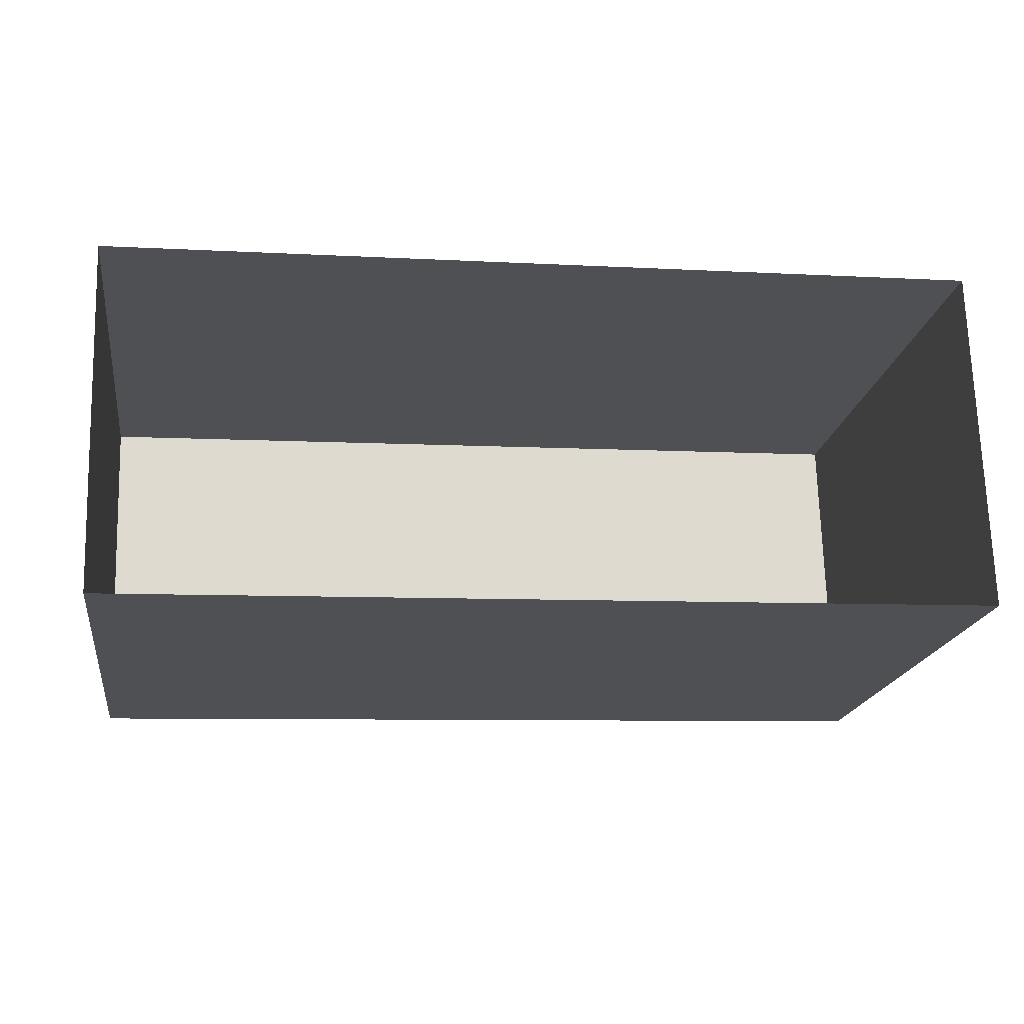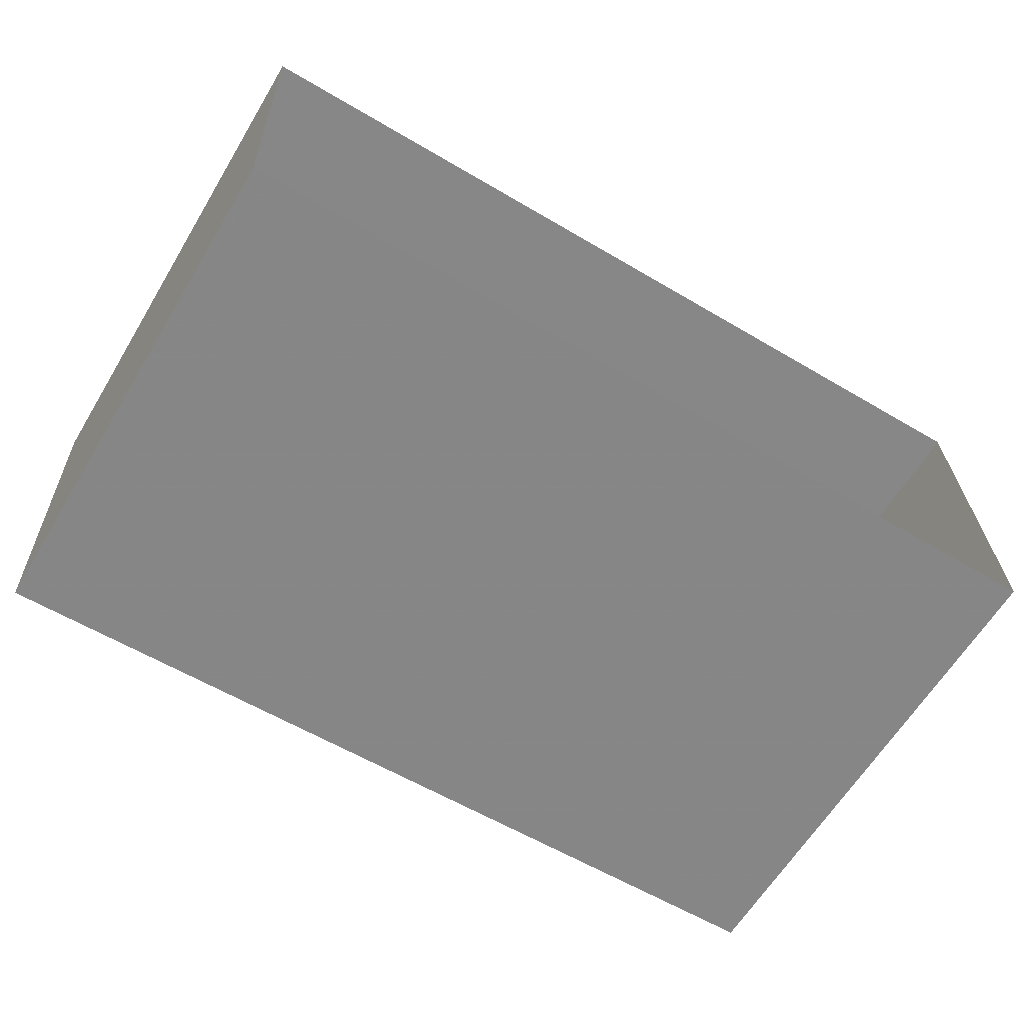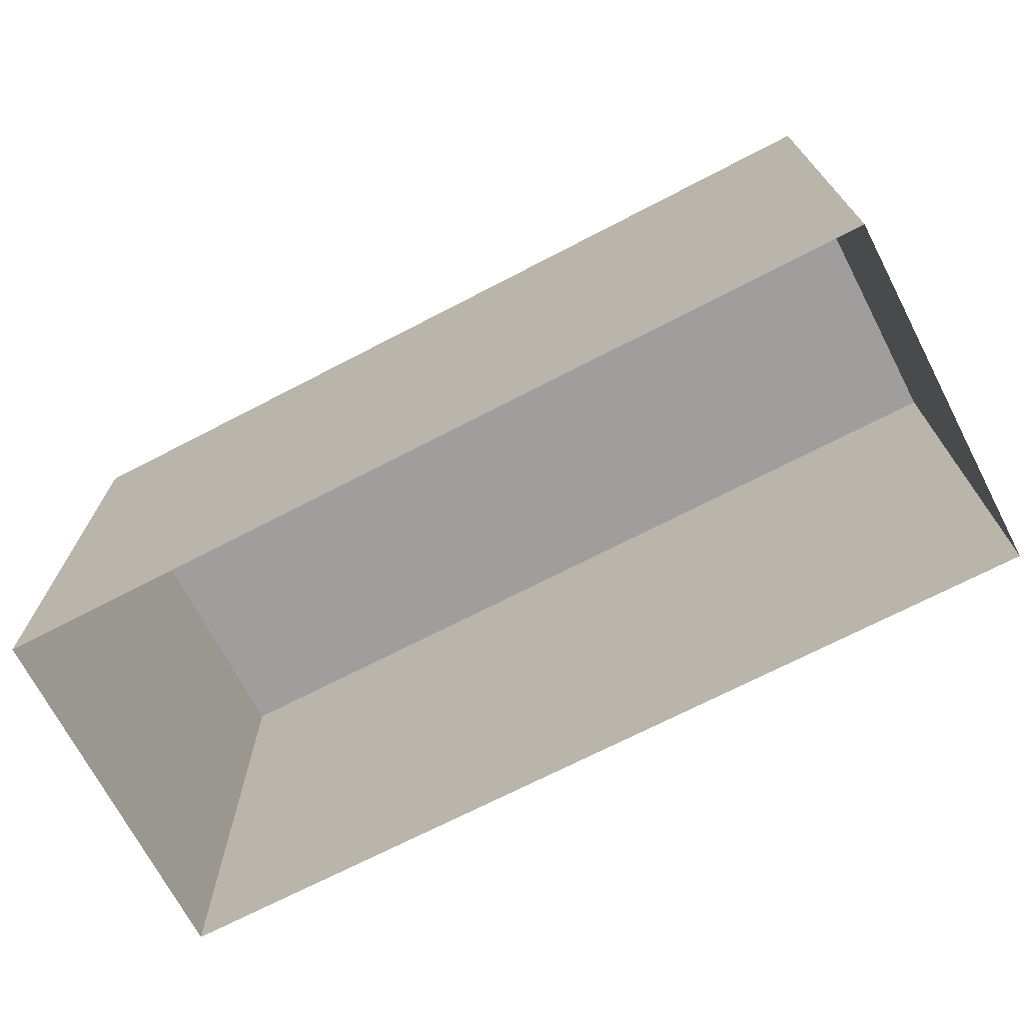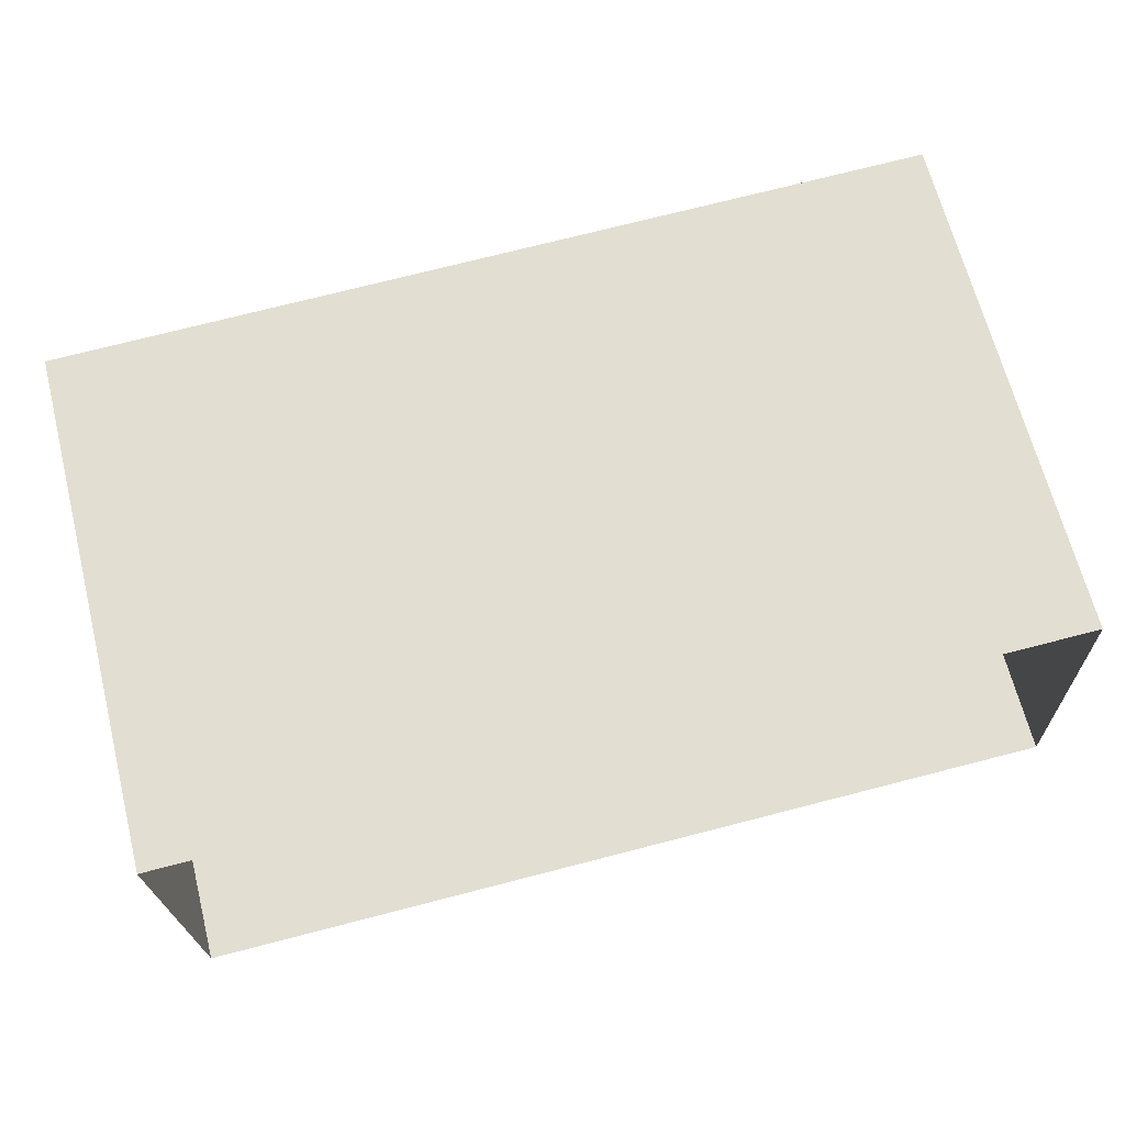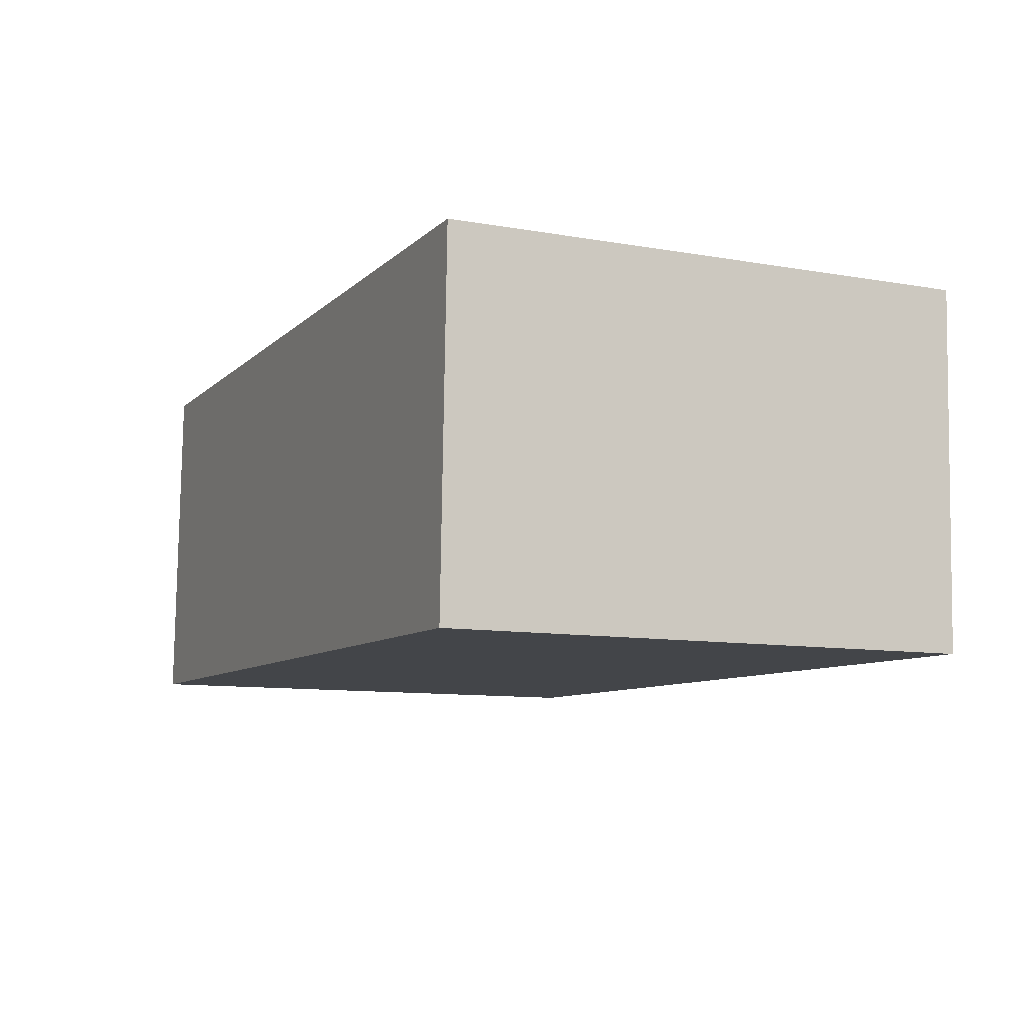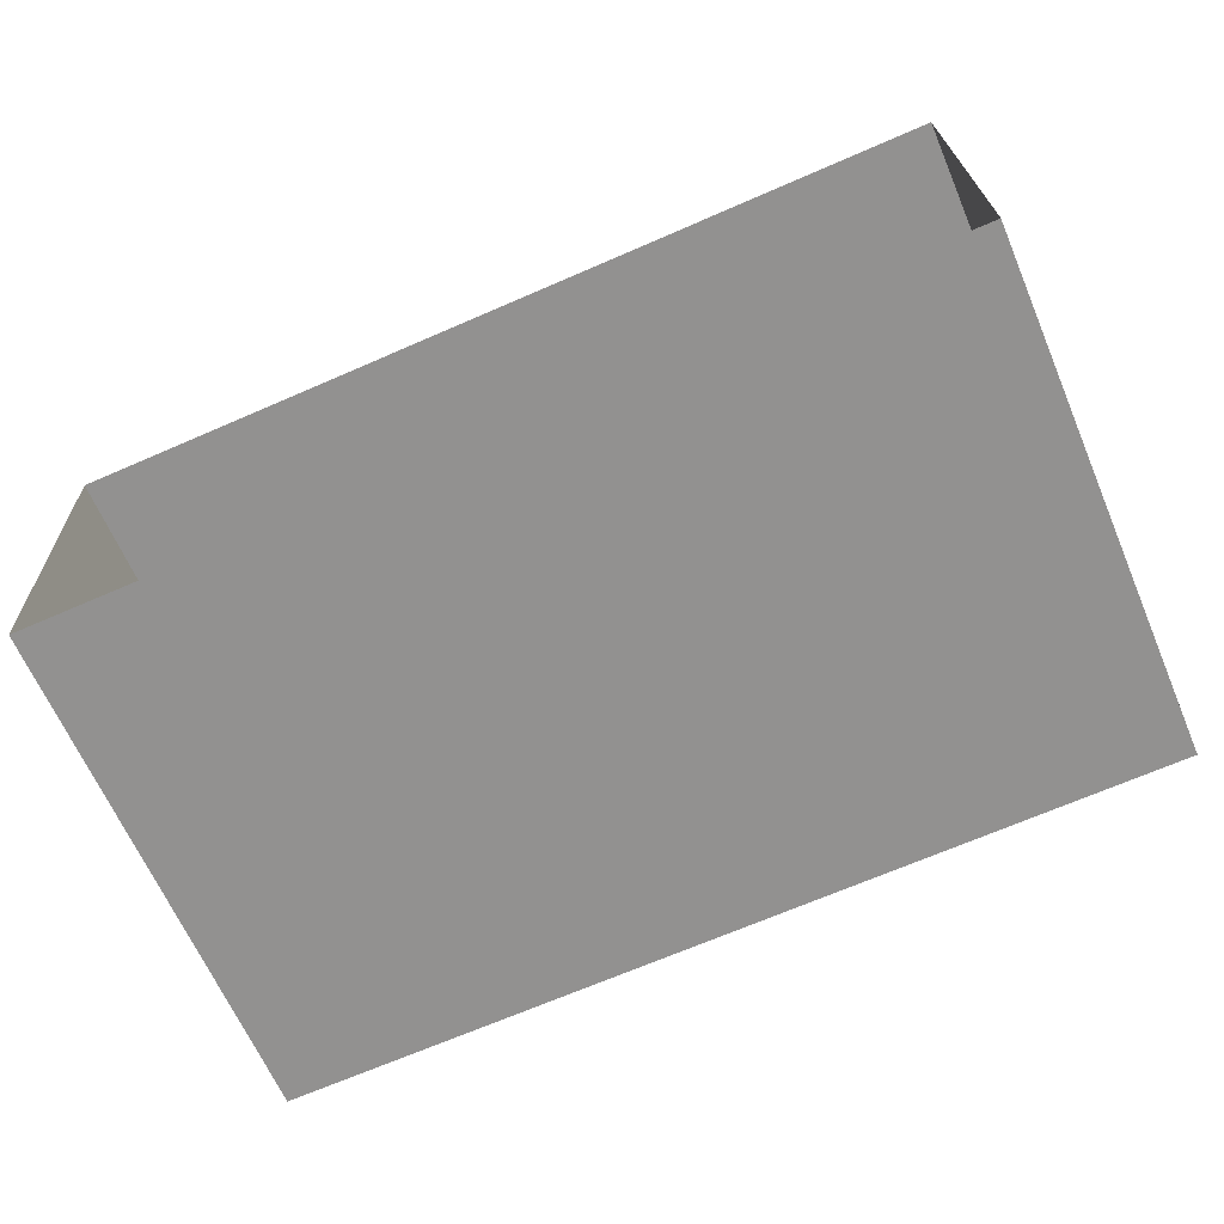
<metadata>
{"format":"obj","ext":"obj","renderer":"f3d","projection":"perspective","resolution":1024,"background":"white","views":[{"elev":-18.9,"azim":171.4,"up":"+Y"},{"elev":-63.0,"azim":148.8,"up":"+Y"},{"elev":-70.9,"azim":-154.3,"up":"+Z"},{"elev":67.0,"azim":165.7,"up":"+Y"},{"elev":-10.3,"azim":65.8,"up":"+Y"},{"elev":-65.2,"azim":-156.7,"up":"+Y"}]}
</metadata>
<code>
v -3.72e+05 -1.055e+05 25.56
v -3.72e+05 -1.055e+05 25.56
v -3.72e+05 -1.055e+05 25.56
v -3.72e+05 -1.055e+05 25.56
v -3.72e+05 -1.055e+05 32.3
v -3.72e+05 -1.055e+05 32.3
v -3.72e+05 -1.055e+05 32.3
v -3.72e+05 -1.055e+05 32.3
f 1 2 3
f 4 1 3
f 5 6 7
f 8 5 7
f 6 1 4
f 6 5 1
f 8 3 2
f 8 7 3
f 5 2 1
f 5 8 2
f 6 4 3
f 7 6 3

</code>
